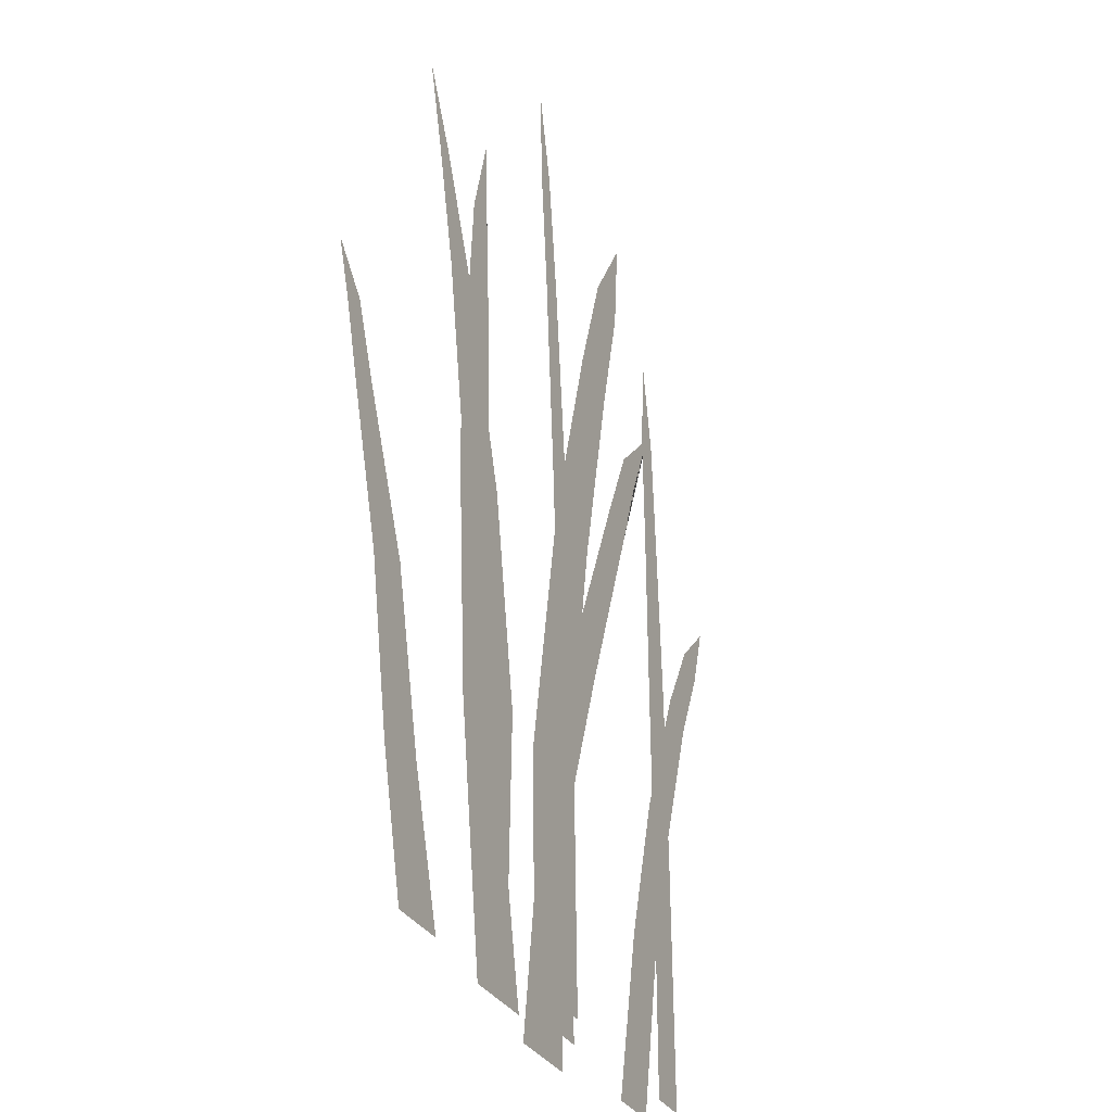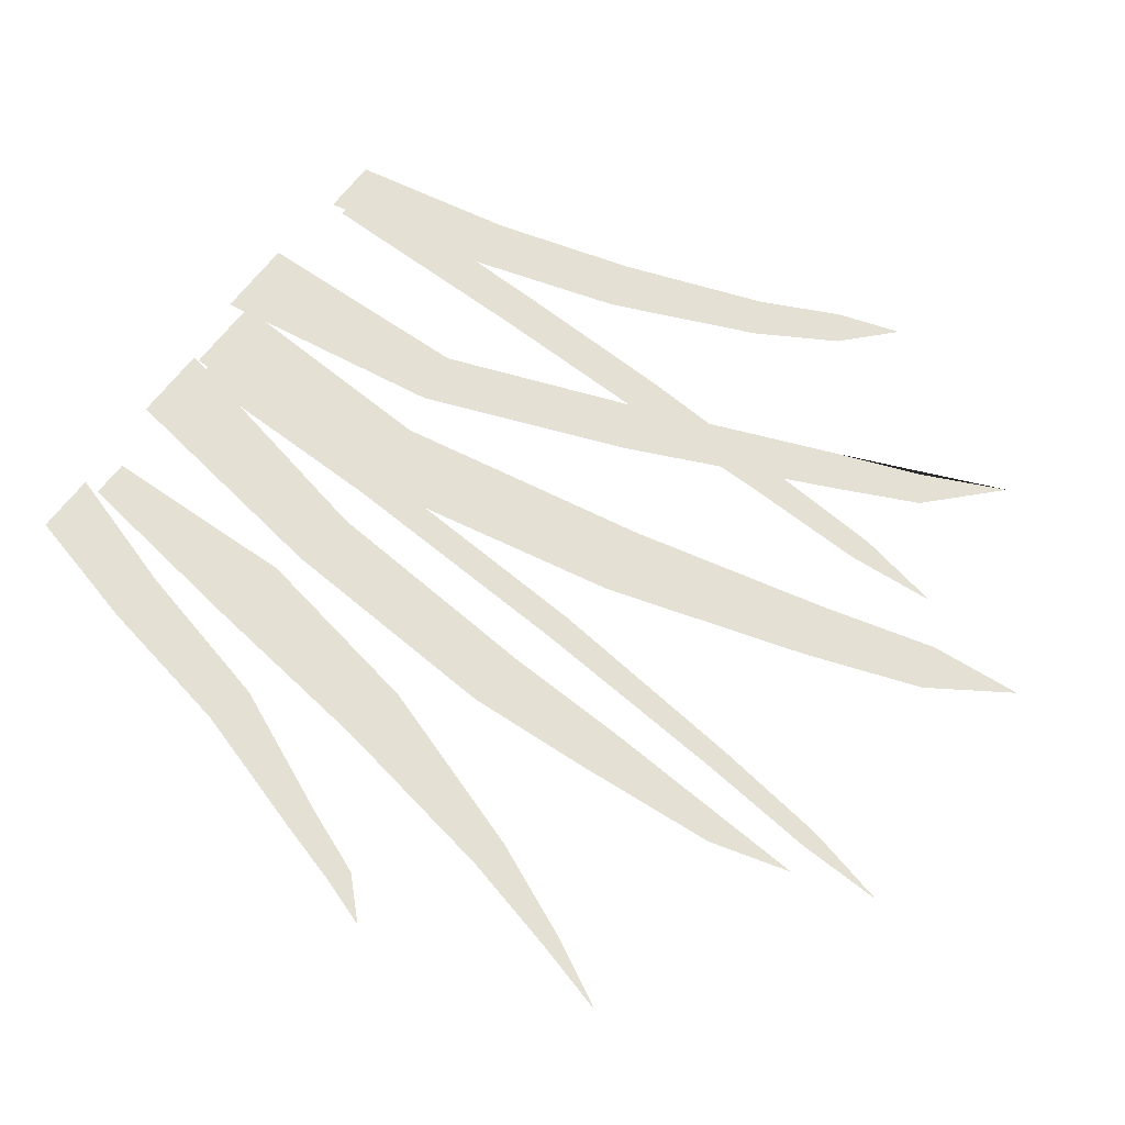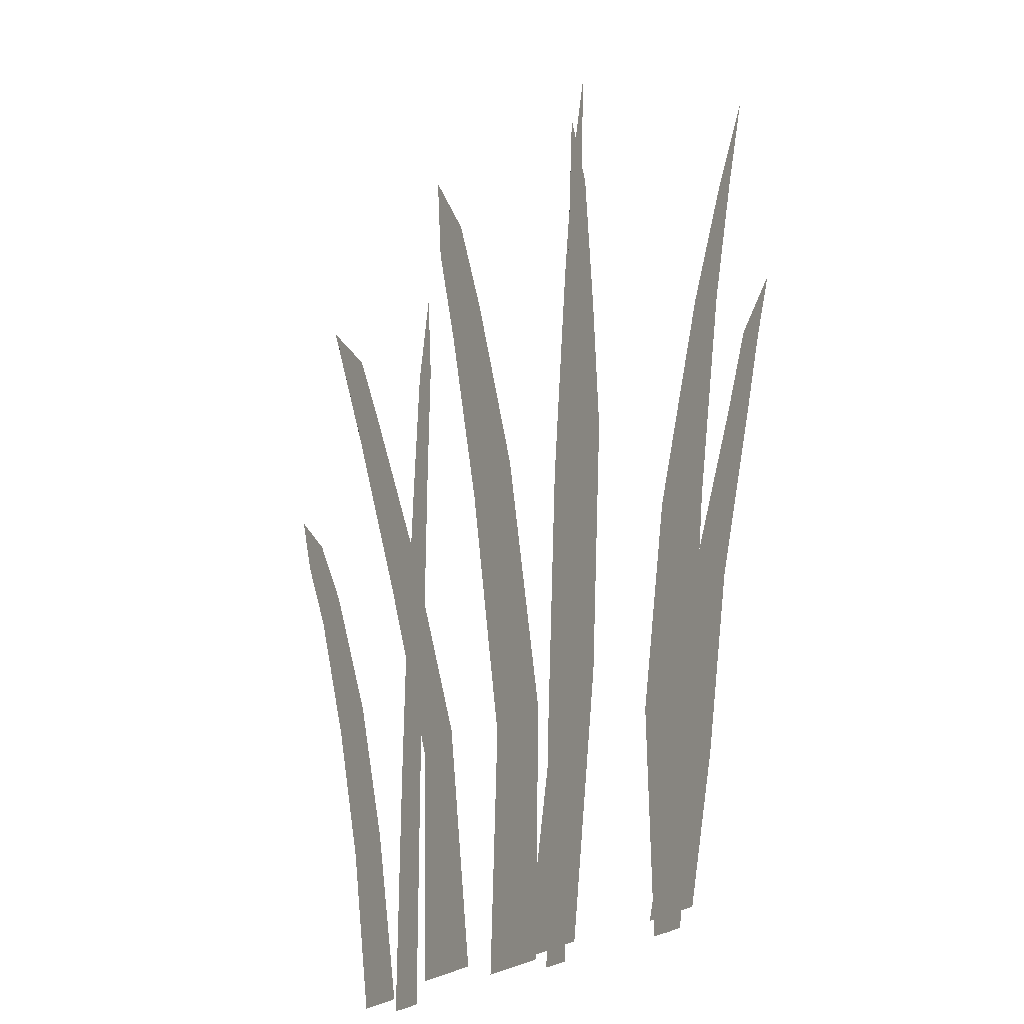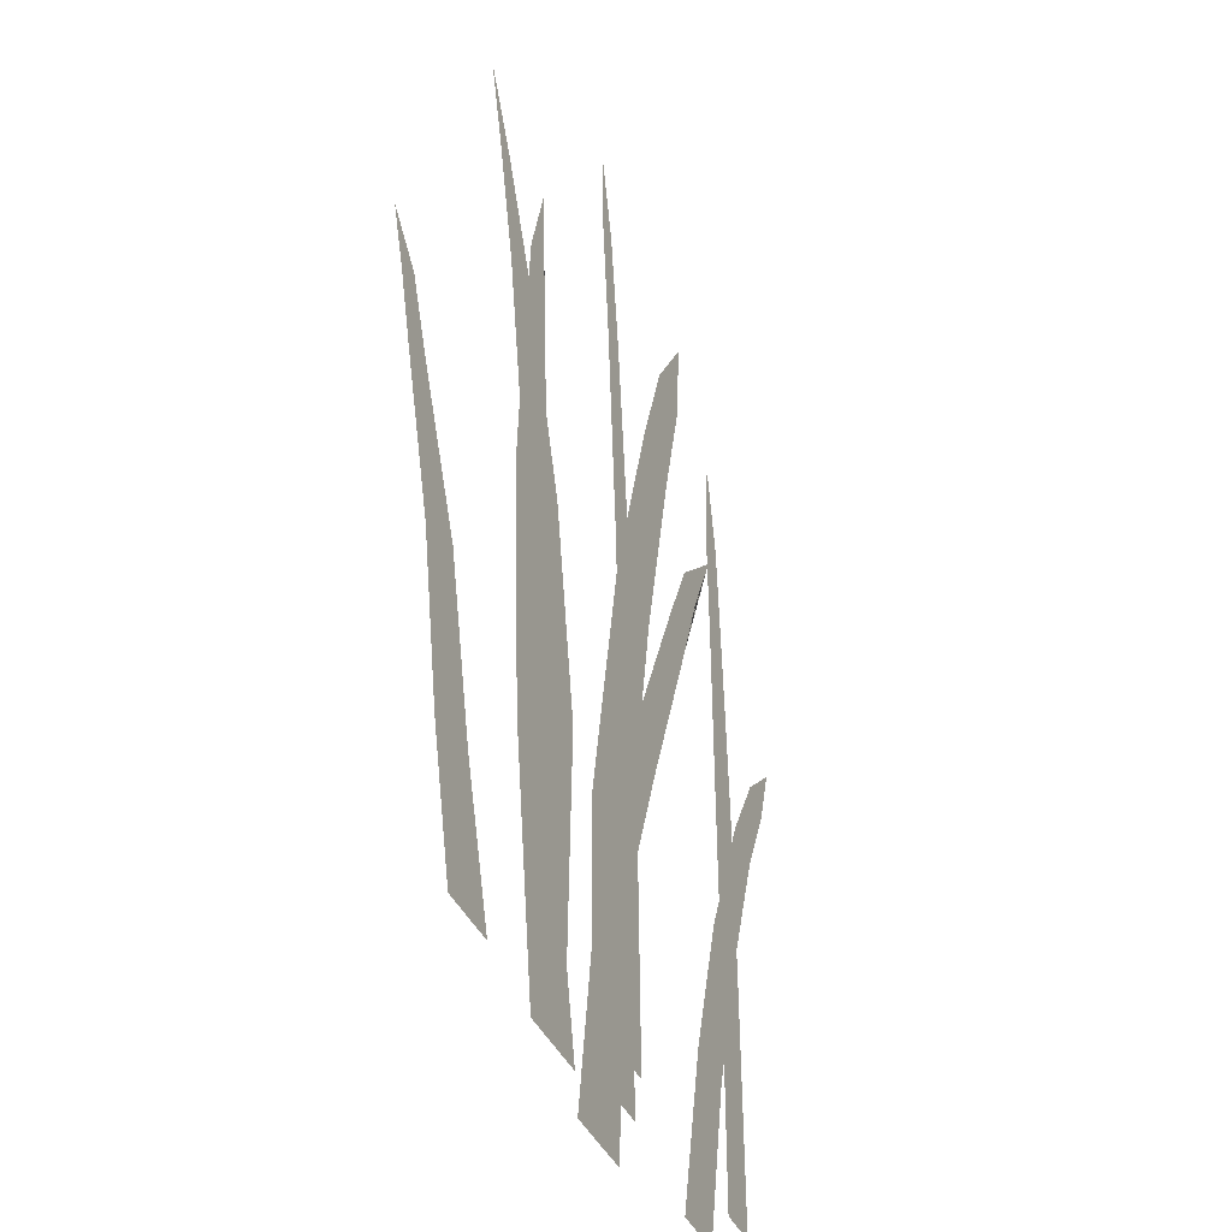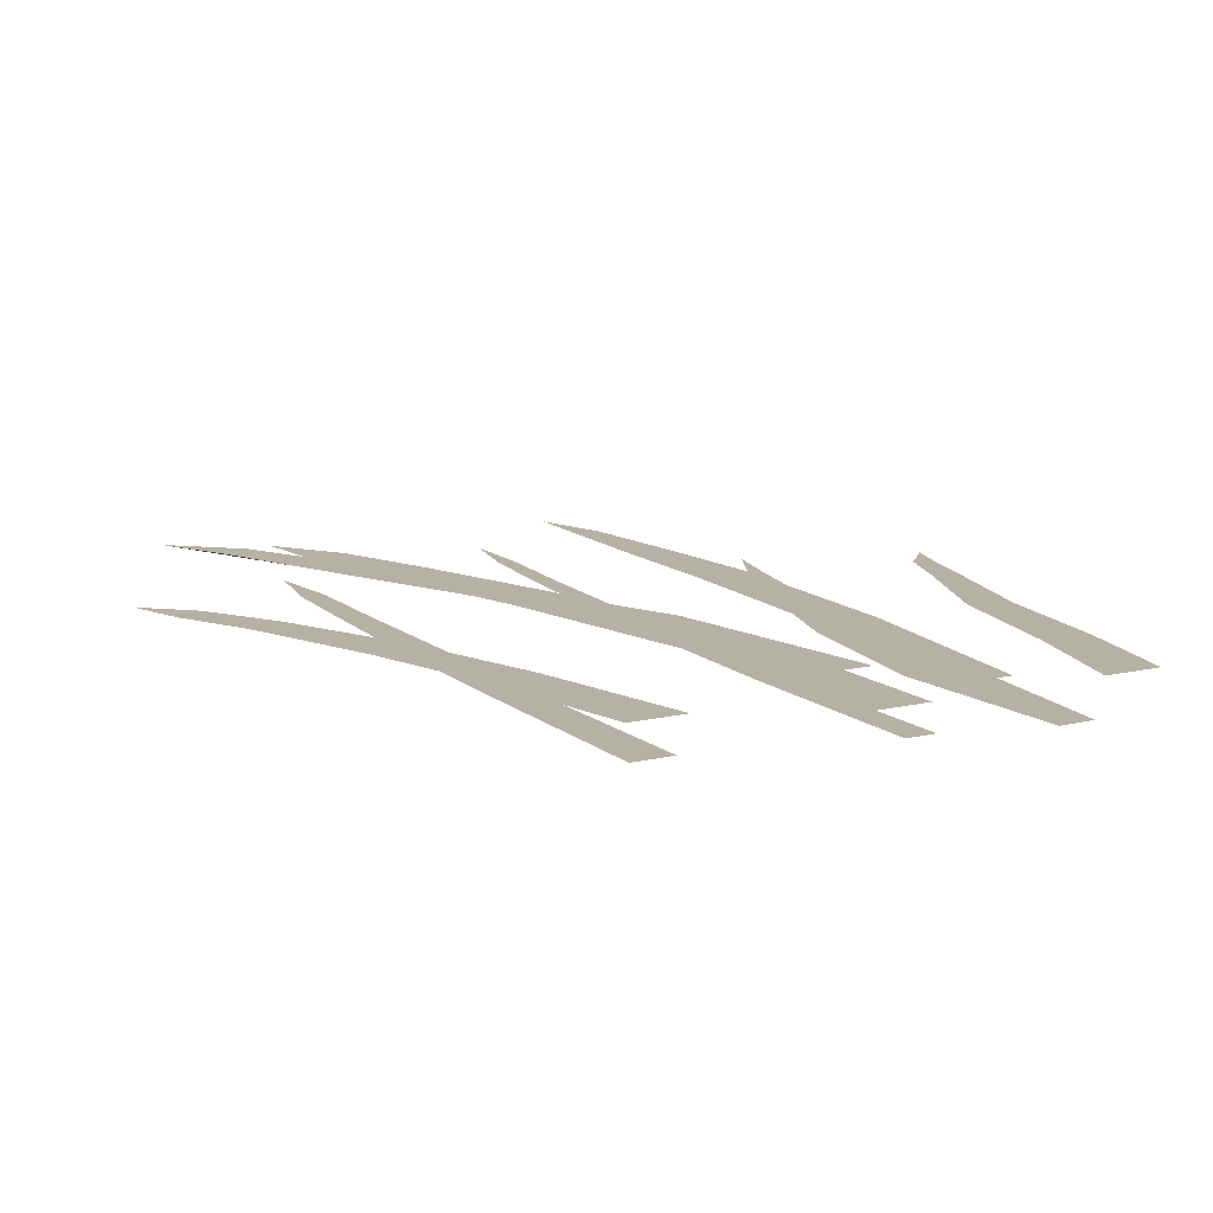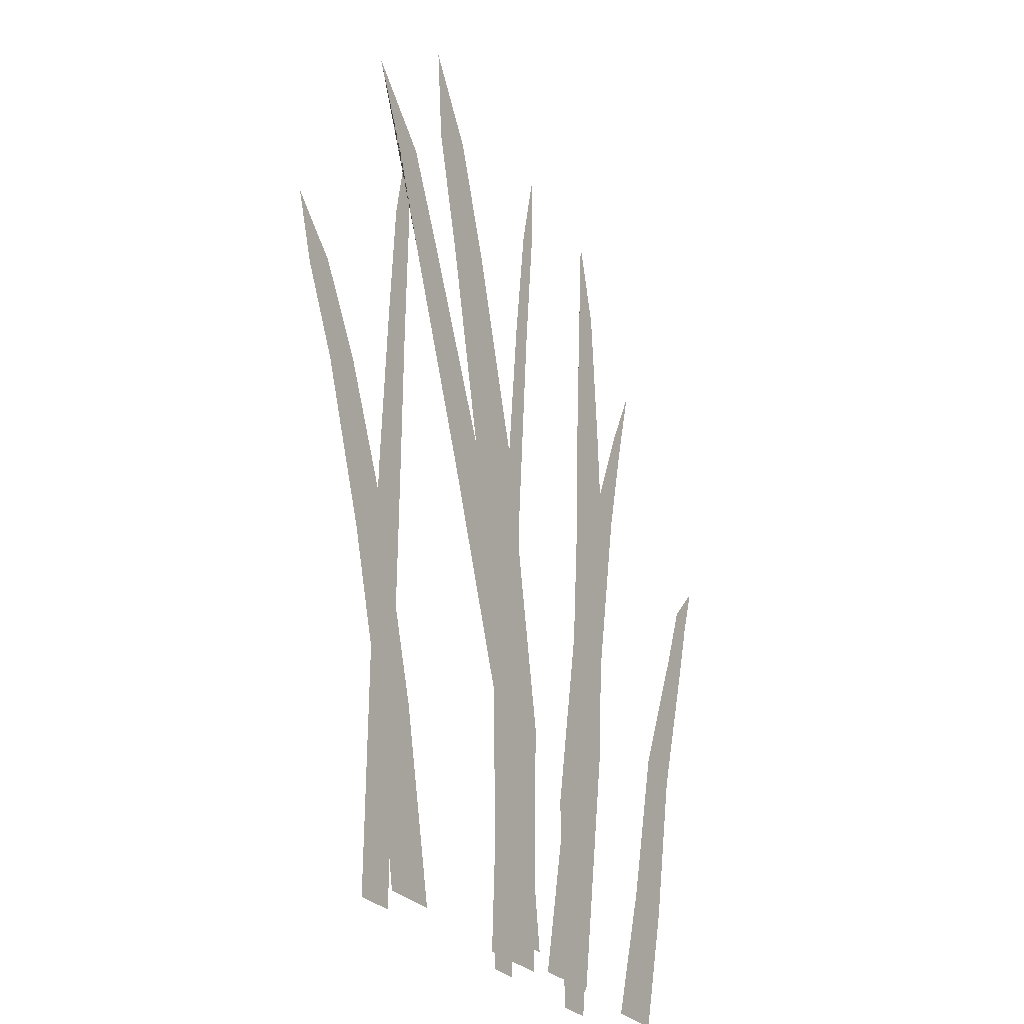
<metadata>
{"format":"obj","ext":"obj","renderer":"f3d","projection":"perspective","resolution":1024,"background":"white","views":[{"elev":-30.1,"azim":114.0,"up":"+Y"},{"elev":65.3,"azim":126.8,"up":"+Z"},{"elev":-22.4,"azim":58.5,"up":"+Y"},{"elev":-39.6,"azim":112.6,"up":"+Y"},{"elev":12.0,"azim":-29.9,"up":"+Z"},{"elev":-25.4,"azim":-61.4,"up":"+Y"}]}
</metadata>
<code>
o grass1_Plane.009
v -0.01495 7.6e-05 -0
v 0.01587 7.8e-05 -0
v -0.04071 0.3151 0
v -0.05748 0.3096 0
v -0.02827 0.1891 0
v -0.001748 0.1942 0
v 0.000459 1.9e-05 -0
v -0.0605 0.3452 0
v -0.04595 0.2659 0
v -0.02529 0.2716 0
v -0.01058 0.08919 -0
v 0.01762 0.09174 -0
v -0.01501 0.1916 0
v -0.03576 0.2693 0
v 0.003736 0.08806 -0
v -0.03746 7.4e-05 0.0141
v -0.006649 7.7e-05 0.0141
v -0.09898 0.2733 0.0141
v -0.1094 0.2663 0.0141
v -0.06744 0.1598 0.0141
v -0.04933 0.1665 0.0141
v -0.02206 1.9e-05 0.0141
v -0.1242 0.2974 0.0141
v -0.09742 0.2348 0.0141
v -0.08415 0.2424 0.0141
v -0.03988 0.08624 0.0141
v -0.01999 0.08993 0.0141
v -0.05838 0.1631 0.0141
v -0.09106 0.239 0.0141
v -0.02951 0.08576 0.0141
v -0.09257 7.6e-05 -0.00445
v -0.07641 7.5e-05 -0.00445
v -0.07244 0.2626 -0.00445
v -0.08168 0.2631 -0.00445
v -0.08892 0.1549 -0.00445
v -0.07476 0.1545 -0.00445
v -0.08449 1.9e-05 -0.00445
v -0.07505 0.2968 -0.00445
v -0.08504 0.2165 -0.00445
v -0.07381 0.216 -0.00445
v -0.09098 0.0885 -0.00445
v -0.07612 0.08822 -0.00445
v -0.08184 0.1547 -0.00445
v -0.0794 0.2167 -0.00445
v -0.08359 0.08601 -0.00445
v -0.09384 5.8e-05 0.007591
v -0.07193 6.1e-05 0.007591
v -0.1438 0.2057 0.007591
v -0.1546 0.1993 0.007591
v -0.121 0.1161 0.007591
v -0.1027 0.1219 0.007591
v -0.08288 1.9e-05 0.007591
v -0.1622 0.2229 0.007591
v -0.1403 0.1699 0.007591
v -0.1266 0.1765 0.007591
v -0.1058 0.06246 0.007591
v -0.08593 0.06565 0.007591
v -0.1119 0.119 0.007591
v -0.1336 0.1735 0.007591
v -0.09561 0.0624 0.007591
v 0.00597 7.5e-05 -0.01037
v 0.01815 7.5e-05 -0.01037
v 0.03539 0.3129 -0.01037
v 0.02847 0.3138 -0.01037
v 0.01376 0.1861 -0.01037
v 0.0244 0.1853 -0.01037
v 0.01206 1.9e-05 -0.01037
v 0.03638 0.3466 -0.01037
v 0.02234 0.2679 -0.01037
v 0.03076 0.267 -0.01037
v 0.008085 0.08752 -0.01037
v 0.01927 0.08713 -0.01037
v 0.01908 0.1857 -0.01037
v 0.02661 0.268 -0.01037
v 0.0136 0.085 -0.01037
v 0.01736 -0.000115 0.004615
v 0.04722 -0.000107 0.004615
v 0.05985 0.2858 0.004615
v 0.04933 0.2855 0.004615
v 0.04438 0.184 0.004615
v 0.06683 0.1823 0.004615
v 0.03229 -0.000111 0.004615
v 0.05115 0.3168 0.004615
v 0.04615 0.2327 0.004615
v 0.06403 0.2323 0.004615
v 0.03776 0.09555 0.004615
v 0.061 0.09167 0.004615
v 0.0556 0.1832 0.004615
v 0.05506 0.2331 0.004615
v 0.04906 0.0911 0.004615
v 0.06685 7e-05 -0.01431
v 0.08175 6.9e-05 -0.01431
v 0.1238 0.2581 -0.01431
v 0.1179 0.2603 -0.01431
v 0.07776 0.152 -0.01431
v 0.1015 0.1471 -0.01431
v 0.0743 1.9e-05 -0.01431
v 0.1319 0.2872 -0.01431
v 0.1012 0.2219 -0.01431
v 0.114 0.218 -0.01431
v 0.06454 0.07975 -0.01431
v 0.09271 0.07679 -0.01431
v 0.08963 0.1495 -0.01431
v 0.1077 0.2204 -0.01431
v 0.07841 0.07619 -0.01431
v 0.08503 4e-05 -0
v 0.1087 3.8e-05 -0
v 0.1548 0.1817 0
v 0.1472 0.1861 0
v 0.115 0.1101 0
v 0.1318 0.1049 0
v 0.09688 7e-06 -0
v 0.1613 0.2006 0
v 0.1372 0.161 0
v 0.1474 0.1561 0
v 0.1007 0.05064 -0
v 0.121 0.04782 -0
v 0.1234 0.1075 0
v 0.1425 0.1588 0
v 0.1107 0.04797 -0
f 5 13 14 9
f 13 6 10 14
f 14 10 3 8
f 9 14 8 4
f 1 7 15 11
f 7 2 12 15
f 15 12 6 13
f 11 15 13 5
f 20 28 29 24
f 28 21 25 29
f 29 25 18 23
f 24 29 23 19
f 16 22 30 26
f 22 17 27 30
f 30 27 21 28
f 26 30 28 20
f 35 43 44 39
f 43 36 40 44
f 44 40 33 38
f 39 44 38 34
f 31 37 45 41
f 37 32 42 45
f 45 42 36 43
f 41 45 43 35
f 50 58 59 54
f 58 51 55 59
f 59 55 48 53
f 54 59 53 49
f 46 52 60 56
f 52 47 57 60
f 60 57 51 58
f 56 60 58 50
f 65 73 74 69
f 73 66 70 74
f 74 70 63 68
f 69 74 68 64
f 61 67 75 71
f 67 62 72 75
f 75 72 66 73
f 71 75 73 65
f 80 88 89 84
f 88 81 85 89
f 89 85 78 83
f 84 89 83 79
f 76 82 90 86
f 82 77 87 90
f 90 87 81 88
f 86 90 88 80
f 95 103 104 99
f 103 96 100 104
f 104 100 93 98
f 99 104 98 94
f 91 97 105 101
f 97 92 102 105
f 105 102 96 103
f 101 105 103 95
f 110 118 119 114
f 118 111 115 119
f 119 115 108 113
f 114 119 113 109
f 106 112 120 116
f 112 107 117 120
f 120 117 111 118
f 116 120 118 110

</code>
